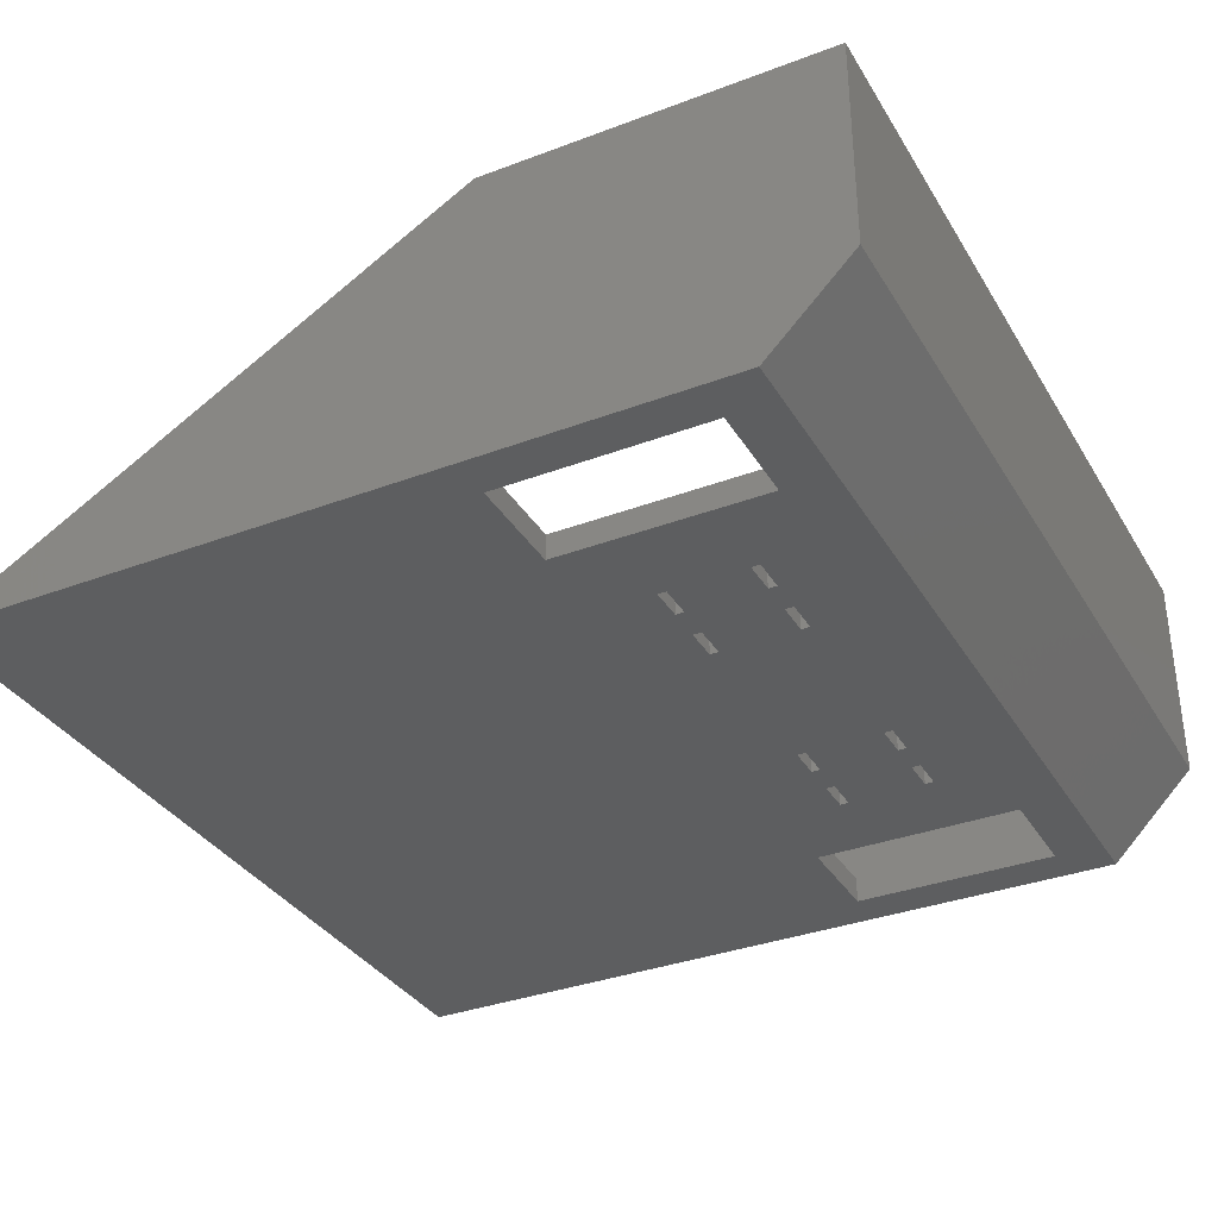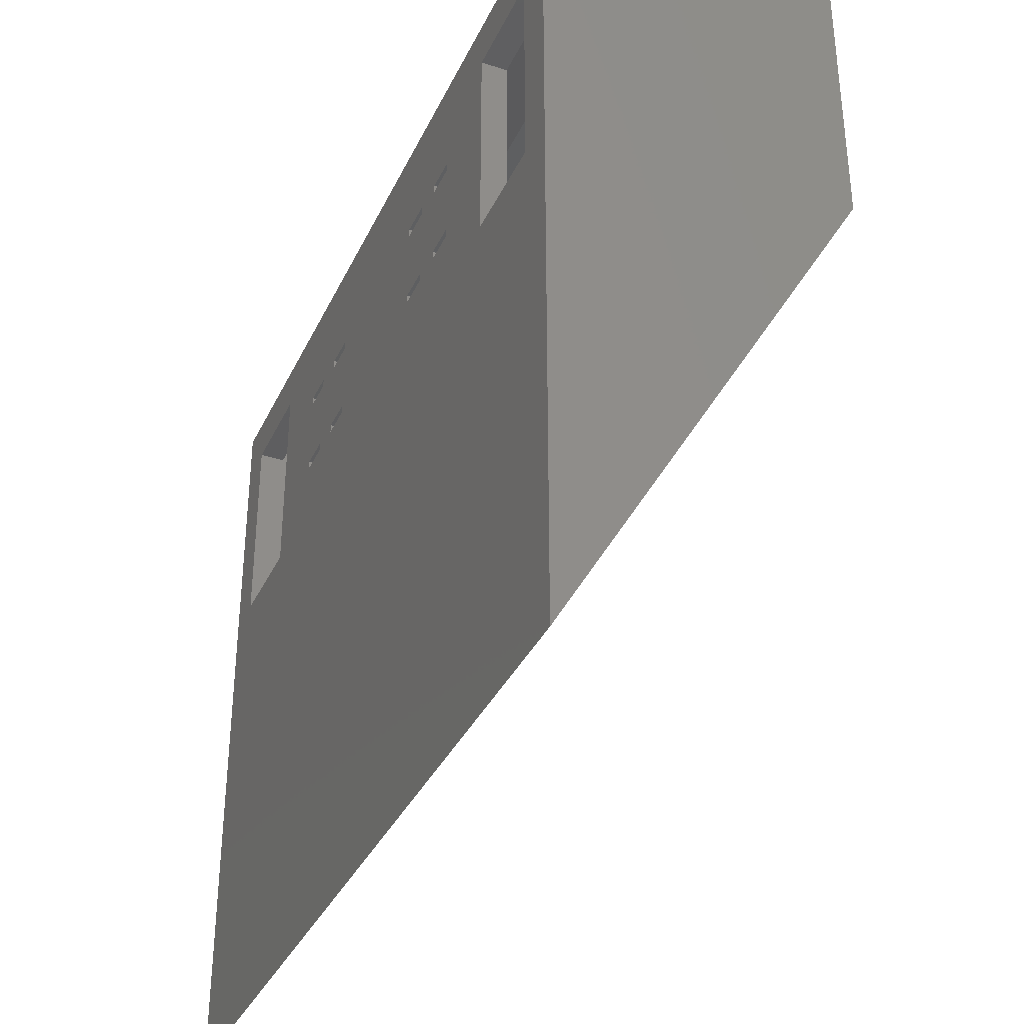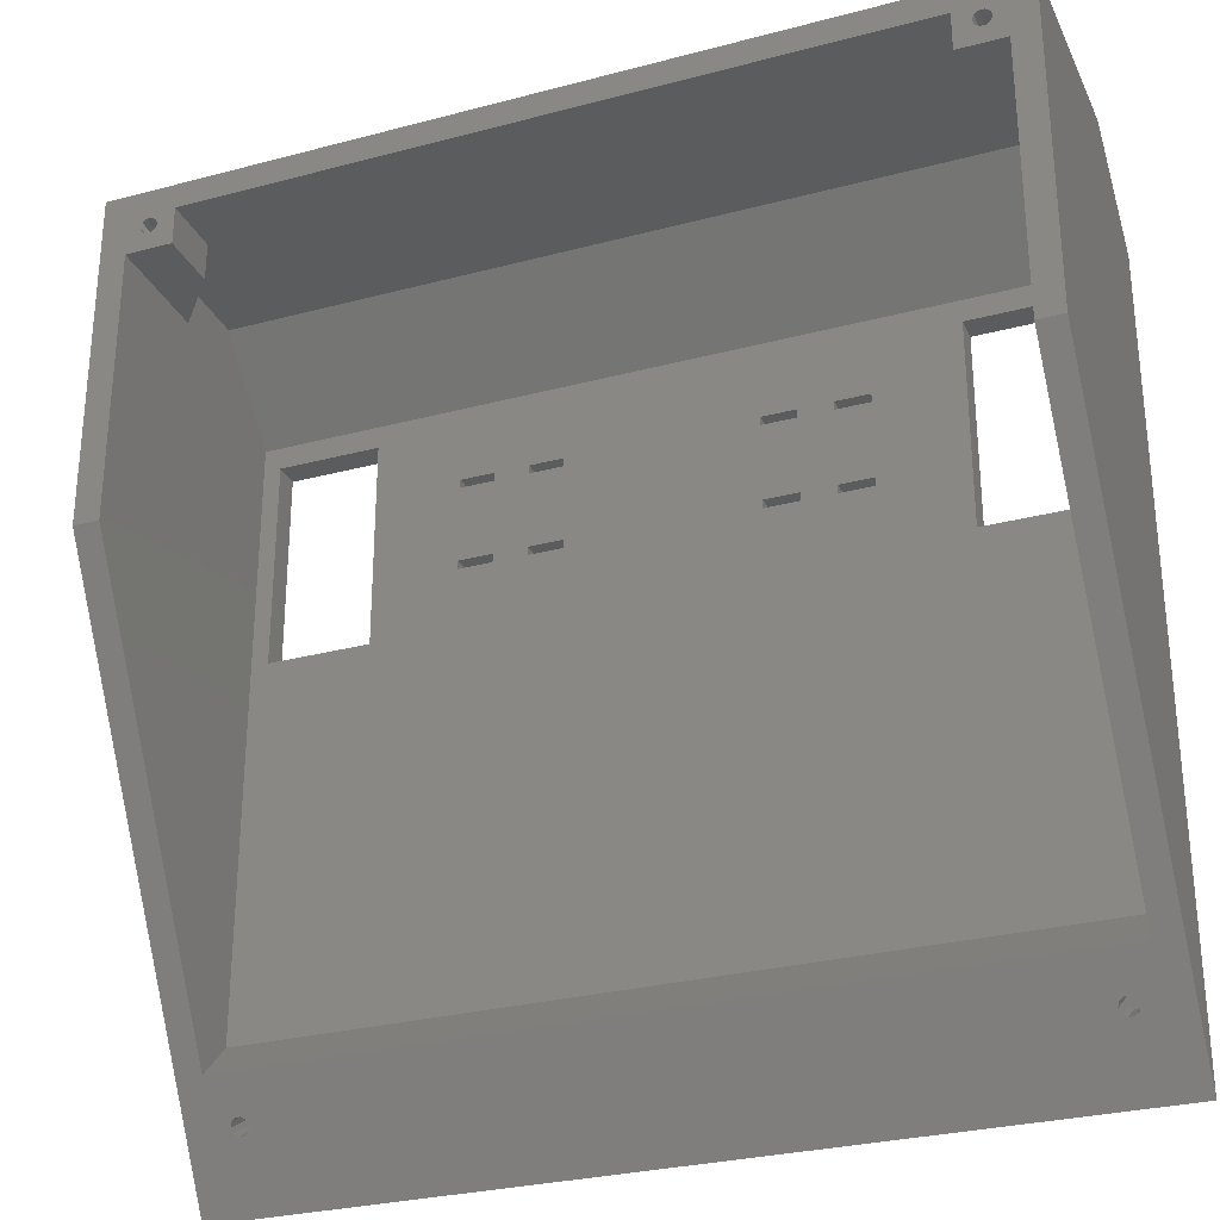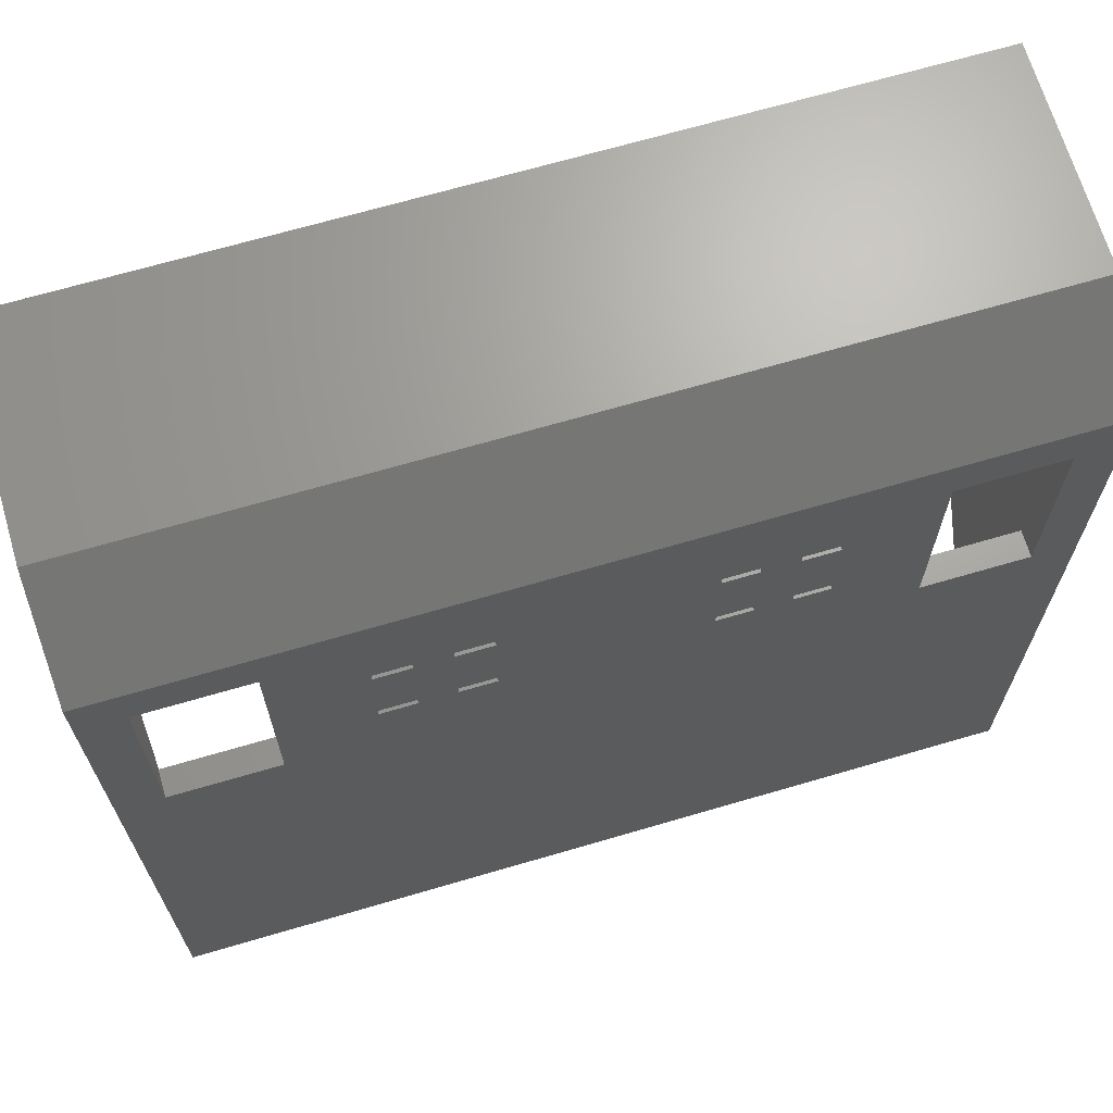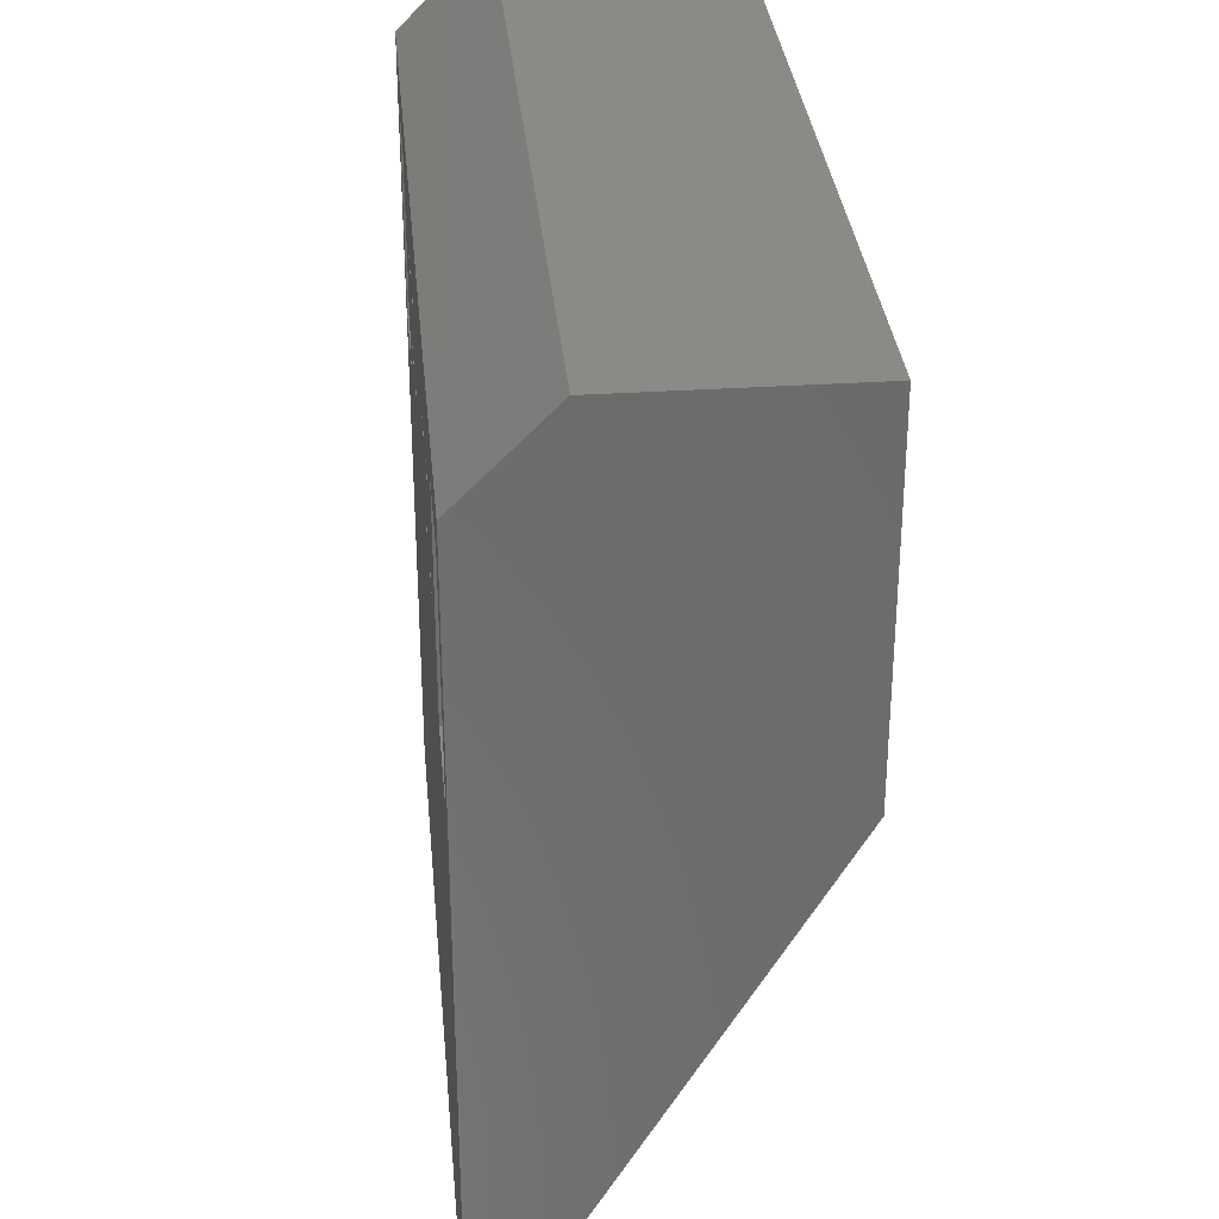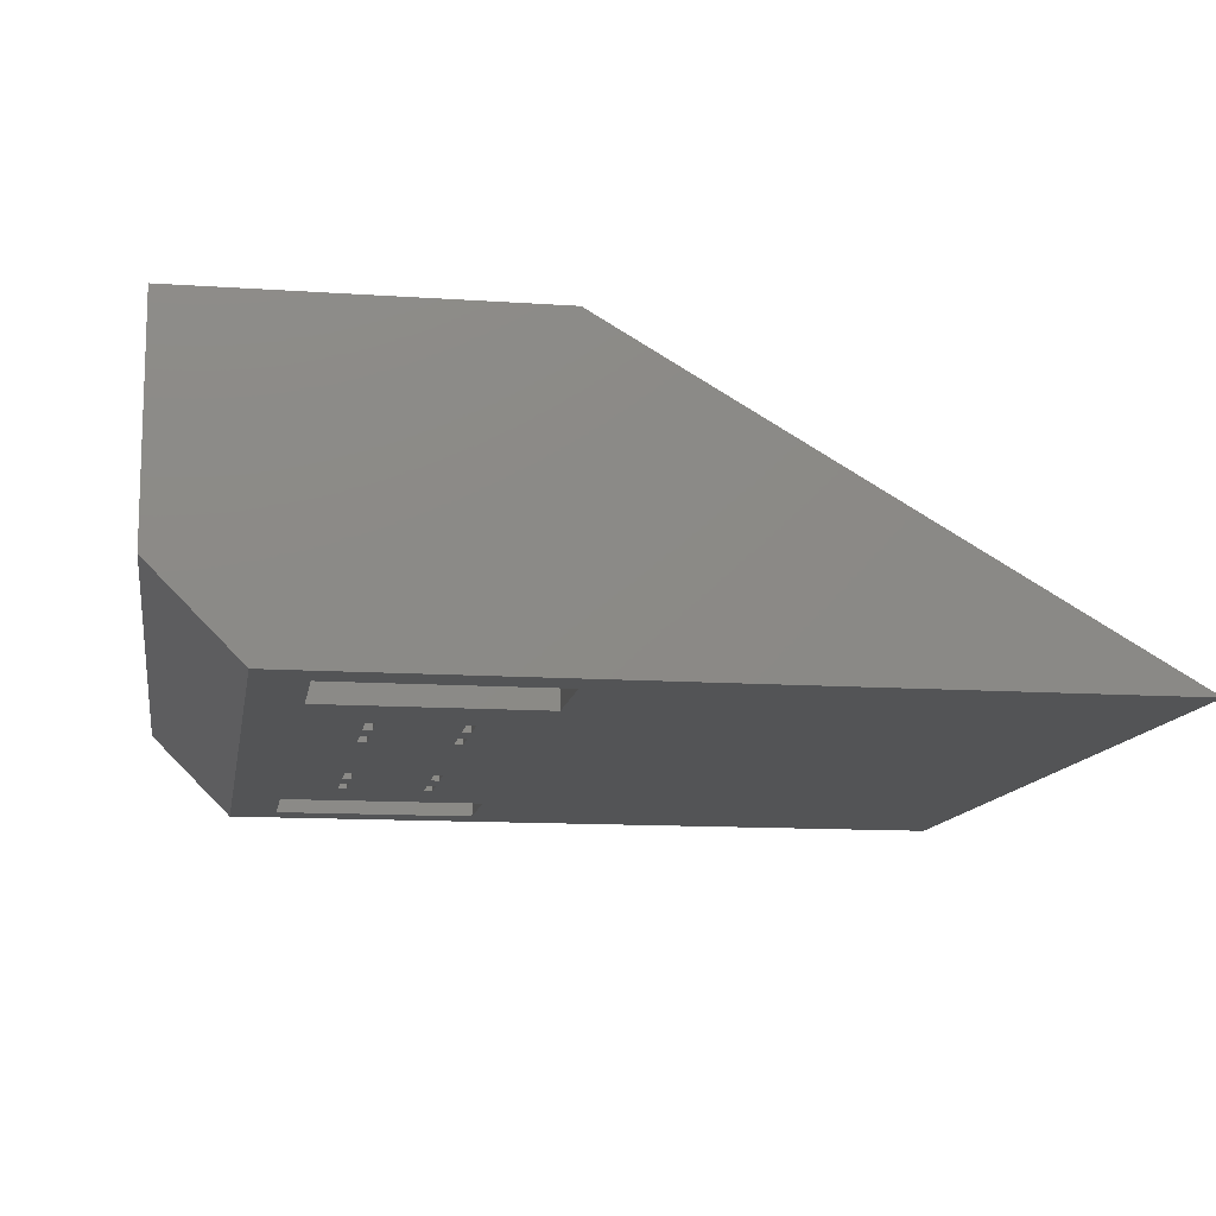
<metadata>
{"format":"stl","ext":"stl","renderer":"f3d","projection":"perspective","resolution":1024,"background":"white","views":[{"elev":-34.3,"azim":117.0,"up":"+Z"},{"elev":-35.7,"azim":-112.8,"up":"+Y"},{"elev":-28.8,"azim":21.6,"up":"+Y"},{"elev":67.9,"azim":163.6,"up":"+Y"},{"elev":32.1,"azim":-95.3,"up":"+Y"},{"elev":-12.2,"azim":-99.2,"up":"+Z"}]}
</metadata>
<code>
# stl→obj: 223 verts, 490 faces
v -23 67 3
v -23 68 0
v -23 68 3
v -23 67 0
v -19 67 0
v -19 68 3
v -19 68 0
v -19 67 3
v -23 77 3
v -23 78 0
v -23 78 3
v -23 77 0
v -19 77 0
v -19 78 3
v -19 78 0
v -19 77 3
v -15 77 3
v -15 78 0
v -15 78 3
v -15 77 0
v -11 77 0
v -11 78 3
v -11 78 0
v -11 77 3
v -15 67 3
v -15 68 0
v -15 68 3
v -15 67 0
v -11 67 0
v -11 68 3
v -11 68 0
v -11 67 3
v 11 67 3
v 11 68 0
v 11 68 3
v 11 67 0
v 15 67 0
v 15 68 3
v 15 68 0
v 15 67 3
v 11 77 3
v 11 78 0
v 11 78 3
v 11 77 0
v 15 77 0
v 15 78 3
v 15 78 0
v 15 77 3
v 19 77 3
v 19 78 0
v 19 78 3
v 19 77 0
v 23 77 0
v 23 78 3
v 23 78 0
v 23 77 3
v 19 67 3
v 19 68 0
v 19 68 3
v 19 67 0
v 23 67 0
v 23 68 3
v 23 68 0
v 23 67 3
v 47 12.68 7.321
v 44.92 8.143 4.702
v 45 7.933 4.58
v 44.81 8.442 4.874
v 44.31 8.757 5.056
v 43.69 8.757 5.056
v 43.19 8.442 4.874
v 29.08 12.68 7.321
v 43.08 8.143 4.702
v 43 7.933 4.58
v 50 60.62 35
v 47 60.62 35
v 50 0 0
v 44.81 7.424 4.286
v 44.52 7.239 4.18
v 44.31 7.109 4.105
v 43.69 7.109 4.105
v 43.48 7.239 4.18
v 43.19 7.424 4.286
v -47 60.62 35
v -50 60.62 35
v -47 58.8 33.95
v 50 100 35
v -50 100 10
v -50 100 35
v 50 100 10
v -50 0 0
v 47.5 92.5 35
v 47.5 98.5 35
v 41.5 98.5 35
v -41.5 98.5 35
v 41.5 97 35
v -47.5 98.5 35
v -47.5 92.5 35
v 47 92.5 35
v -41.5 97 35
v -47 92.5 35
v -47 22.52 13
v -43.08 8.143 4.702
v -43 7.933 4.58
v -43.19 8.442 4.874
v -47 12.68 7.321
v -43.69 8.757 5.056
v -44.92 8.143 4.702
v -44.81 8.442 4.874
v -45 7.933 4.58
v -44.31 8.757 5.056
v -43.19 7.424 4.286
v -43.48 7.239 4.18
v -43.69 7.109 4.105
v -44.31 7.109 4.105
v -44.52 7.239 4.18
v -44.81 7.424 4.286
v 45 60 0
v 50 90 0
v 33 60 0
v -33 60 0
v -33 84.36 0
v -50 90 0
v -45 60 0
v 45 84.36 0
v 33 84.36 0
v -45 84.36 0
v -41.5 97 28
v 41.5 97 28
v -47 97 13
v -43 97 26.25
v -47 97 21.58
v 47 97 13
v 46 97 22.75
v 47 97 21.58
v 45 60 3
v 47 87 3
v 45 84.36 3
v 33 84.36 3
v -33 84.36 3
v -33 60 3
v -47 87 3
v -45 84.36 3
v -45 60 3
v 47 17 3
v 33 60 3
v -47 17 3
v 47 92.5 21.58
v -47 92.5 22.17
v -47 92.5 21.58
v -47 93 21.58
v 44.81 10.51 1.294
v 45 10 1
v 44.81 9.491 0.7061
v 43.69 10.82 1.476
v 43.19 10.51 1.294
v 43.19 9.491 0.7061
v 44.31 10.82 1.476
v 44.31 9.176 0.5245
v 43.69 9.176 0.5245
v 43 10 1
v -43.19 10.51 1.294
v -43 10 1
v -45 10 1
v -43.19 9.491 0.7061
v -43.69 10.82 1.476
v -44.81 9.491 0.7061
v -44.31 9.176 0.5245
v -44.31 10.82 1.476
v -44.81 10.51 1.294
v -43.69 9.176 0.5245
v -44.07 96.36 25
v -43.82 96.18 25.29
v -44.07 95.93 25
v -43.5 95.5 25.67
v -43.69 96.09 25.44
v -41.5 92.5 28
v -43.69 94.91 25.44
v -44.07 94.64 25
v -41.5 92.5 35
v -43.5 95.5 35
v -43.69 96.09 35
v -44.19 96.45 35
v -44.81 96.45 35
v -45.31 96.09 35
v -45.5 95.5 35
v -43.69 94.91 35
v -44.19 94.55 35
v -44.81 94.55 35
v -45.31 94.91 35
v -44.81 96.45 25
v -44.19 96.45 25
v -45.31 96.09 25
v -44.19 94.55 25
v -44.81 94.55 25
v -45.31 94.91 25
v -45.5 95.5 25
v 44.07 94.64 25
v 44.07 95.07 25
v 41.5 92.5 28
v 43.82 94.82 25.29
v 44.07 96.36 25
v 43.69 96.09 25.44
v 43.5 95.5 25.67
v 43.69 94.91 25.44
v 41.5 92.5 35
v 45.5 95.5 35
v 45.31 96.09 35
v 44.81 96.45 35
v 44.19 96.45 35
v 43.69 96.09 35
v 43.5 95.5 35
v 45.31 94.91 35
v 44.81 94.55 35
v 44.19 94.55 35
v 43.69 94.91 35
v 44.81 94.55 25
v 44.19 94.55 25
v 45.31 94.91 25
v 44.19 96.45 25
v 44.81 96.45 25
v 45.31 96.09 25
v 45.5 95.5 25
f 1 2 3
f 2 1 4
f 5 6 7
f 6 5 8
f 2 6 3
f 6 2 7
f 5 1 8
f 1 5 4
f 9 10 11
f 10 9 12
f 13 14 15
f 14 13 16
f 13 9 16
f 9 13 12
f 10 14 11
f 14 10 15
f 17 18 19
f 18 17 20
f 21 22 23
f 22 21 24
f 21 17 24
f 17 21 20
f 18 22 19
f 22 18 23
f 25 26 27
f 26 25 28
f 29 30 31
f 30 29 32
f 29 25 32
f 25 29 28
f 26 30 27
f 30 26 31
f 33 34 35
f 34 33 36
f 37 38 39
f 38 37 40
f 34 38 35
f 38 34 39
f 37 33 40
f 33 37 36
f 41 42 43
f 42 41 44
f 45 46 47
f 46 45 48
f 45 41 48
f 41 45 44
f 42 46 43
f 46 42 47
f 49 50 51
f 50 49 52
f 53 54 55
f 54 53 56
f 53 49 56
f 49 53 52
f 50 54 51
f 54 50 55
f 57 58 59
f 58 57 60
f 61 62 63
f 62 61 64
f 61 57 64
f 57 61 60
f 58 62 59
f 62 58 63
f 65 66 67
f 65 68 66
f 65 69 68
f 65 70 69
f 65 71 70
f 72 73 71
f 73 72 74
f 72 71 65
f 65 75 76
f 75 65 77
f 67 77 65
f 78 77 67
f 79 77 78
f 80 77 79
f 81 77 80
f 82 77 81
f 83 77 82
f 83 72 77
f 72 83 74
f 84 85 86
f 87 88 89
f 88 87 90
f 88 91 85
f 92 87 93
f 87 94 93
f 94 95 96
f 87 95 94
f 89 95 87
f 97 89 98
f 95 89 97
f 87 92 75
f 76 92 99
f 92 76 75
f 96 95 100
f 98 84 101
f 85 98 89
f 98 85 84
f 85 102 86
f 91 102 85
f 72 103 104
f 72 105 103
f 106 105 72
f 105 106 107
f 106 108 109
f 108 106 110
f 111 106 109
f 107 106 111
f 112 72 104
f 91 72 112
f 91 112 113
f 91 113 114
f 91 114 115
f 91 110 106
f 72 91 77
f 116 91 115
f 117 91 116
f 110 91 117
f 102 91 106
f 89 88 85
f 2 13 7
f 13 2 12
f 26 21 31
f 21 26 20
f 34 45 39
f 45 34 44
f 58 53 63
f 53 58 52
f 77 118 119
f 77 120 118
f 63 120 61
f 36 120 77
f 120 60 61
f 39 58 60
f 58 39 52
f 39 60 37
f 120 37 60
f 120 36 37
f 31 34 36
f 34 31 44
f 31 36 29
f 77 29 36
f 91 29 77
f 7 26 28
f 26 7 20
f 7 28 5
f 121 29 91
f 29 121 28
f 121 2 4
f 122 2 121
f 2 122 12
f 5 121 4
f 28 121 5
f 123 124 91
f 121 91 124
f 125 119 118
f 126 119 125
f 120 63 126
f 53 126 63
f 55 126 53
f 50 126 55
f 45 52 39
f 52 45 50
f 47 50 45
f 50 47 126
f 42 126 47
f 122 126 42
f 21 44 31
f 44 21 42
f 23 42 21
f 122 42 23
f 122 23 18
f 13 20 7
f 20 13 18
f 15 18 13
f 122 18 15
f 122 15 10
f 12 122 10
f 126 122 119
f 123 122 127
f 122 123 119
f 124 123 127
f 75 90 87
f 90 75 119
f 119 75 77
f 123 91 88
f 90 123 88
f 119 123 90
f 128 96 100
f 128 129 96
f 130 128 131
f 128 130 129
f 130 131 132
f 129 130 133
f 129 133 134
f 134 133 135
f 9 6 16
f 6 9 3
f 17 30 24
f 30 17 27
f 41 38 48
f 38 41 35
f 49 62 56
f 62 49 59
f 136 137 138
f 137 139 138
f 56 139 54
f 139 51 54
f 48 49 51
f 49 48 59
f 48 51 46
f 139 46 51
f 139 43 46
f 24 41 43
f 41 24 35
f 24 43 22
f 139 22 43
f 140 139 137
f 139 140 22
f 16 17 19
f 17 16 27
f 16 19 14
f 22 140 19
f 19 140 14
f 140 9 11
f 9 140 3
f 141 3 140
f 14 140 11
f 142 140 137
f 143 142 144
f 140 142 143
f 137 136 145
f 146 145 136
f 62 139 56
f 139 62 146
f 64 146 62
f 57 146 64
f 40 146 57
f 38 59 48
f 59 38 57
f 40 57 38
f 33 146 40
f 146 33 145
f 30 35 24
f 35 30 33
f 32 33 30
f 33 32 145
f 141 32 25
f 6 27 16
f 27 6 25
f 8 25 6
f 141 25 8
f 141 8 1
f 3 141 1
f 32 141 147
f 147 141 144
f 32 147 145
f 147 144 142
f 133 148 135
f 137 148 133
f 76 148 137
f 148 76 99
f 145 76 137
f 76 145 65
f 102 142 130
f 102 147 142
f 147 102 106
f 145 72 65
f 147 72 145
f 72 147 106
f 142 133 130
f 133 142 137
f 84 149 101
f 149 84 150
f 151 130 132
f 150 130 151
f 86 150 84
f 150 86 130
f 130 86 102
f 144 127 143
f 127 144 124
f 121 140 122
f 140 121 141
f 121 144 141
f 144 121 124
f 127 140 143
f 140 127 122
f 146 126 139
f 126 146 120
f 118 138 125
f 138 118 136
f 126 138 139
f 138 126 125
f 118 146 136
f 146 118 120
f 66 152 153
f 152 66 68
f 153 152 154
f 155 156 157
f 153 67 66
f 154 67 153
f 67 154 78
f 155 69 70
f 69 155 158
f 159 81 80
f 81 159 160
f 73 156 71
f 156 73 161
f 82 157 83
f 157 82 160
f 155 154 158
f 154 155 157
f 154 152 158
f 157 156 161
f 154 160 159
f 160 154 157
f 154 79 78
f 79 154 159
f 79 159 80
f 158 68 69
f 68 158 152
f 161 73 74
f 74 157 161
f 157 74 83
f 71 155 70
f 155 71 156
f 81 160 82
f 103 162 163
f 162 103 105
f 164 108 110
f 163 104 103
f 163 162 165
f 165 104 163
f 104 165 112
f 166 105 107
f 105 166 162
f 116 167 117
f 167 116 168
f 169 107 111
f 107 169 166
f 109 169 111
f 169 109 170
f 169 170 167
f 115 168 116
f 169 165 166
f 165 169 167
f 165 162 166
f 165 168 171
f 168 165 167
f 167 170 164
f 110 167 164
f 167 110 117
f 108 170 109
f 170 108 164
f 113 171 114
f 171 115 114
f 115 171 168
f 165 113 112
f 113 165 171
f 131 172 132
f 172 131 173
f 174 132 172
f 132 174 151
f 175 131 128
f 131 176 173
f 131 175 176
f 177 175 128
f 175 177 178
f 177 179 178
f 150 179 177
f 179 150 151
f 174 179 151
f 149 177 180
f 177 149 150
f 180 128 100
f 128 180 177
f 180 100 95
f 101 149 180
f 180 98 101
f 95 181 180
f 95 182 181
f 95 183 182
f 95 184 183
f 185 97 186
f 184 97 185
f 97 184 95
f 187 180 181
f 188 180 187
f 189 180 188
f 98 186 97
f 189 98 180
f 190 98 189
f 186 98 190
f 175 182 176
f 182 175 181
f 191 183 184
f 183 191 192
f 183 176 182
f 192 176 183
f 176 192 173
f 173 192 172
f 193 184 185
f 184 193 191
f 178 188 187
f 194 178 179
f 178 194 188
f 195 190 189
f 190 195 196
f 192 174 172
f 174 192 191
f 174 191 193
f 174 193 197
f 179 195 194
f 196 174 197
f 174 195 179
f 195 174 196
f 186 193 185
f 193 186 197
f 187 175 178
f 175 187 181
f 194 189 188
f 189 194 195
f 190 197 186
f 197 190 196
f 148 134 135
f 134 198 199
f 134 148 198
f 200 198 148
f 198 200 201
f 134 202 129
f 202 134 199
f 203 129 202
f 204 129 203
f 200 204 205
f 204 200 129
f 200 205 201
f 200 99 206
f 99 200 148
f 206 99 92
f 200 96 129
f 96 200 206
f 96 206 94
f 93 207 92
f 93 208 207
f 93 209 208
f 93 210 209
f 211 94 212
f 210 94 211
f 94 210 93
f 213 92 207
f 214 92 213
f 215 92 214
f 206 212 94
f 215 206 92
f 216 206 215
f 212 206 216
f 216 204 212
f 204 216 205
f 217 215 214
f 215 217 218
f 215 205 216
f 218 205 215
f 205 218 201
f 201 218 198
f 219 214 213
f 214 219 217
f 203 210 211
f 220 203 202
f 203 220 210
f 221 208 209
f 208 221 222
f 199 223 222
f 199 222 221
f 223 199 219
f 202 221 220
f 219 199 217
f 221 202 199
f 217 199 218
f 218 199 198
f 219 207 223
f 207 219 213
f 204 211 212
f 211 204 203
f 220 209 210
f 209 220 221
f 223 208 222
f 208 223 207

</code>
